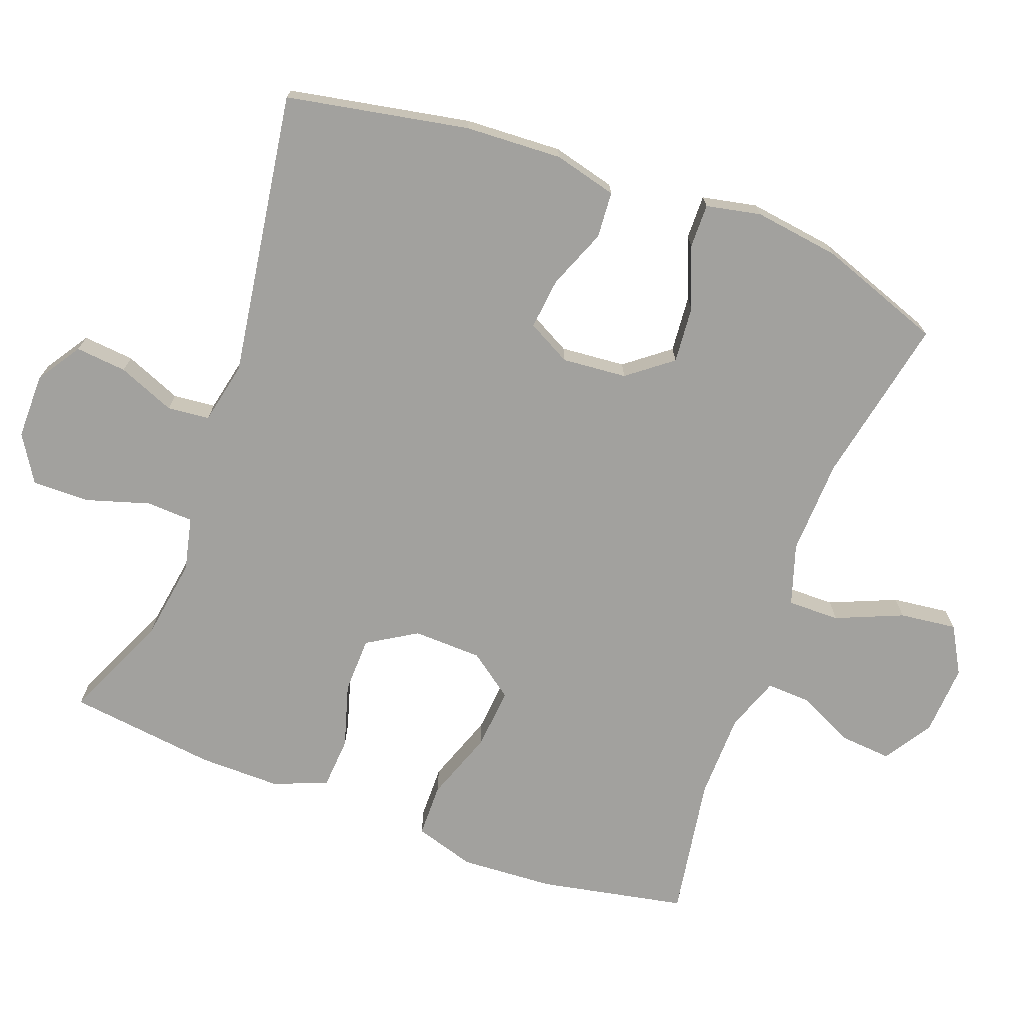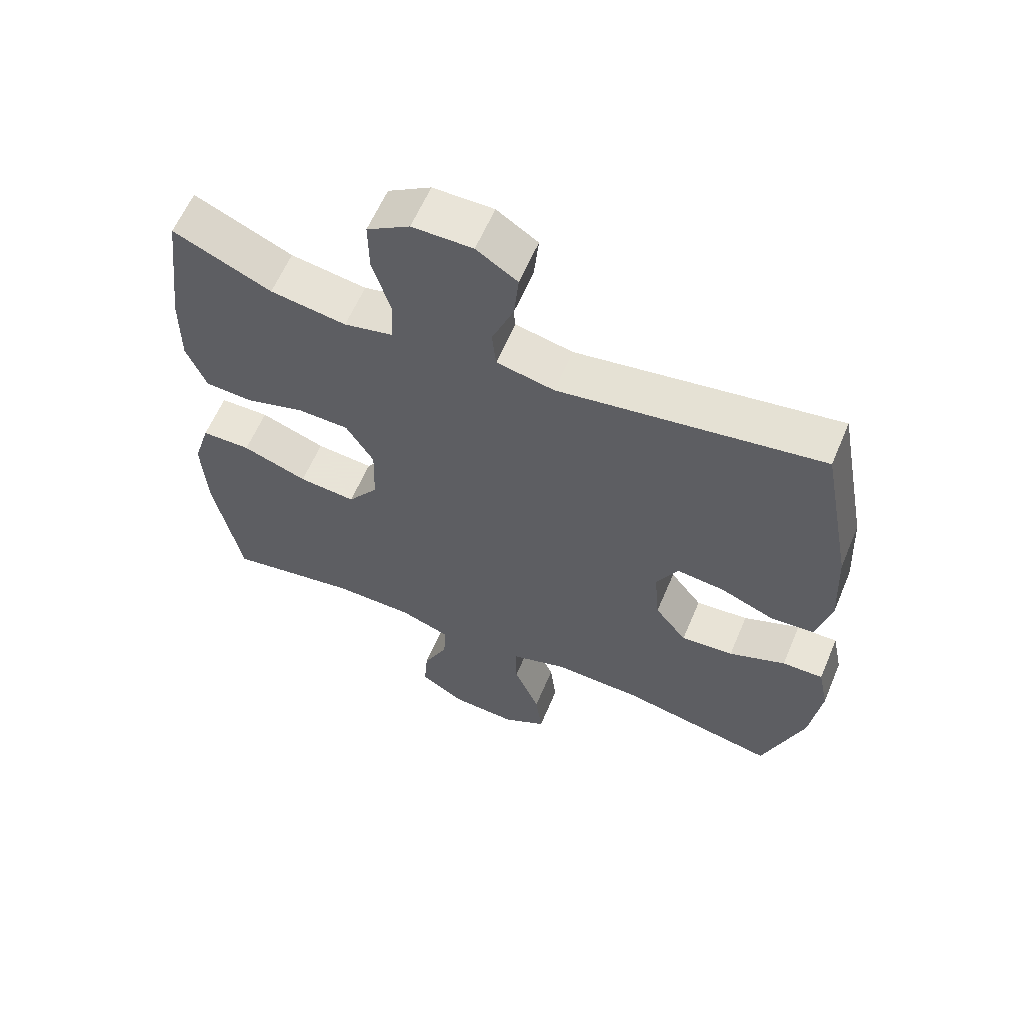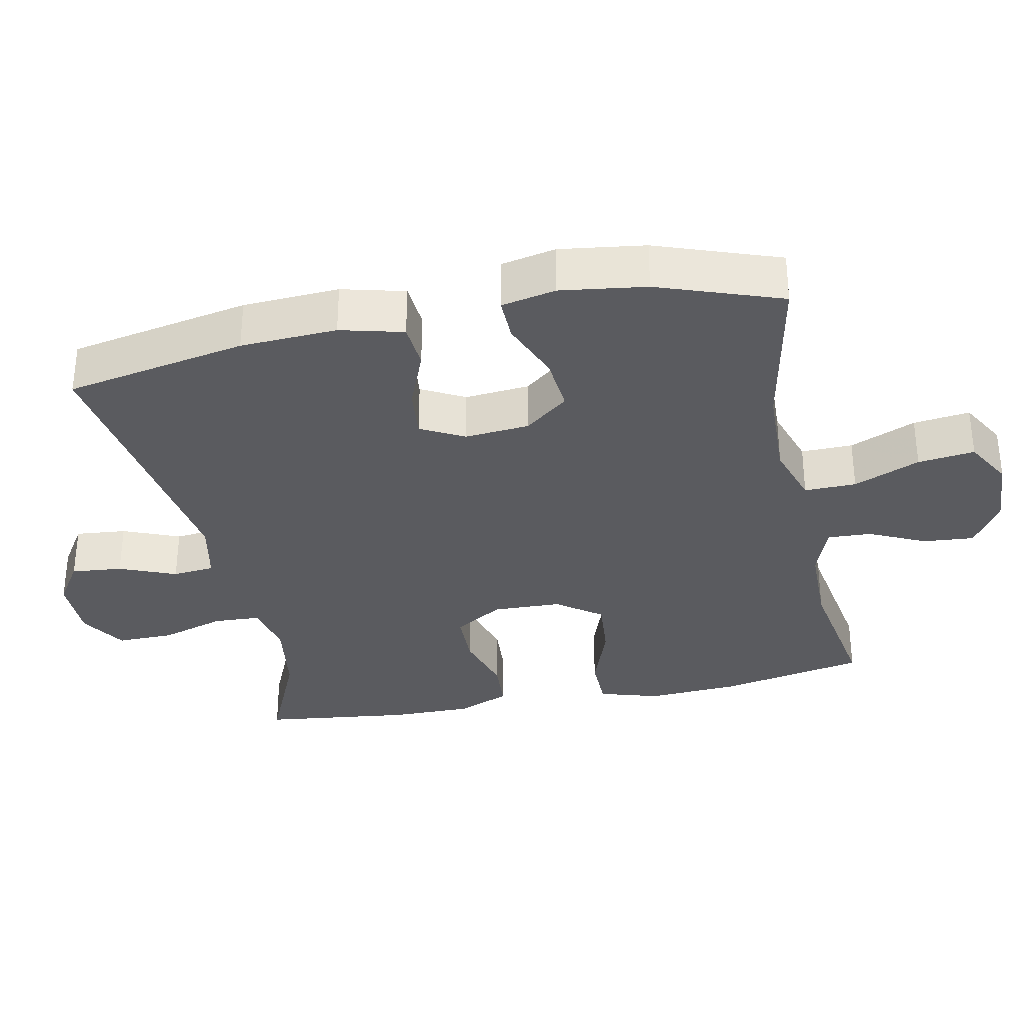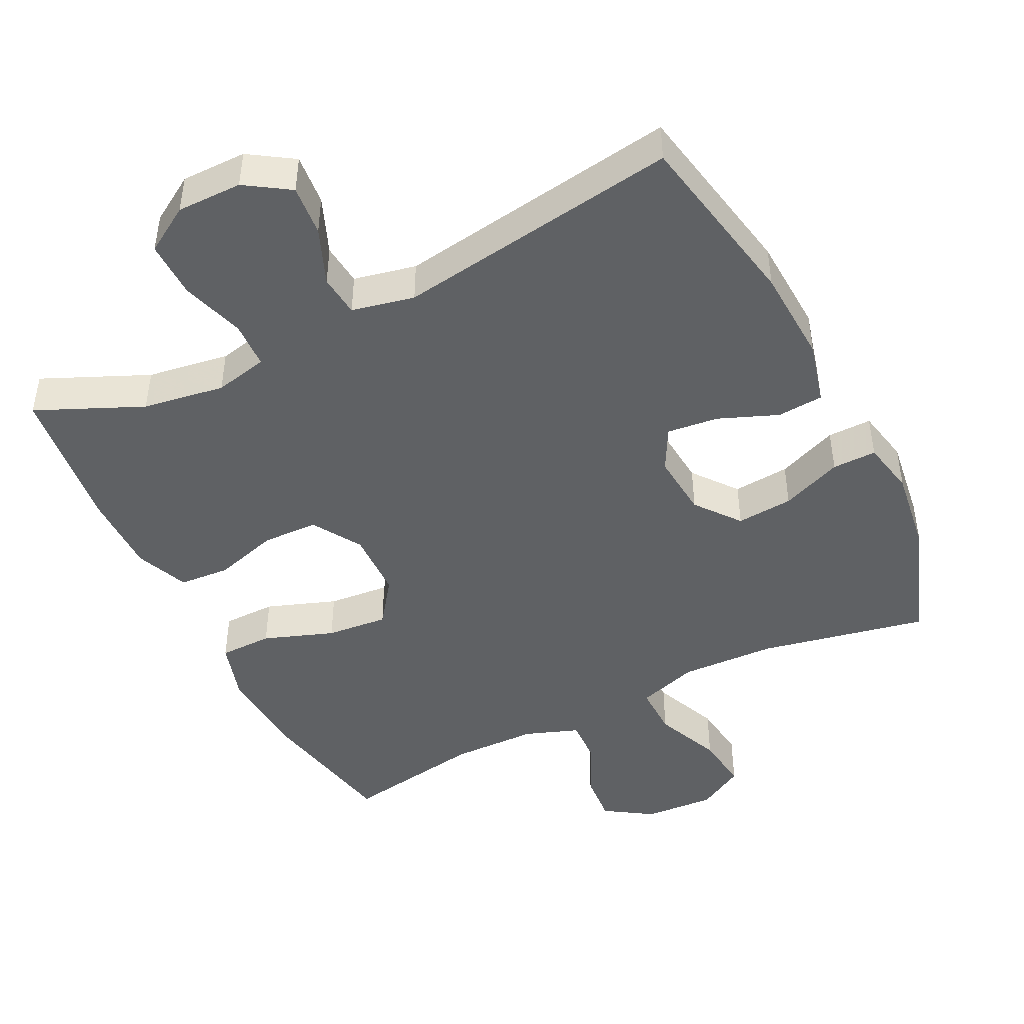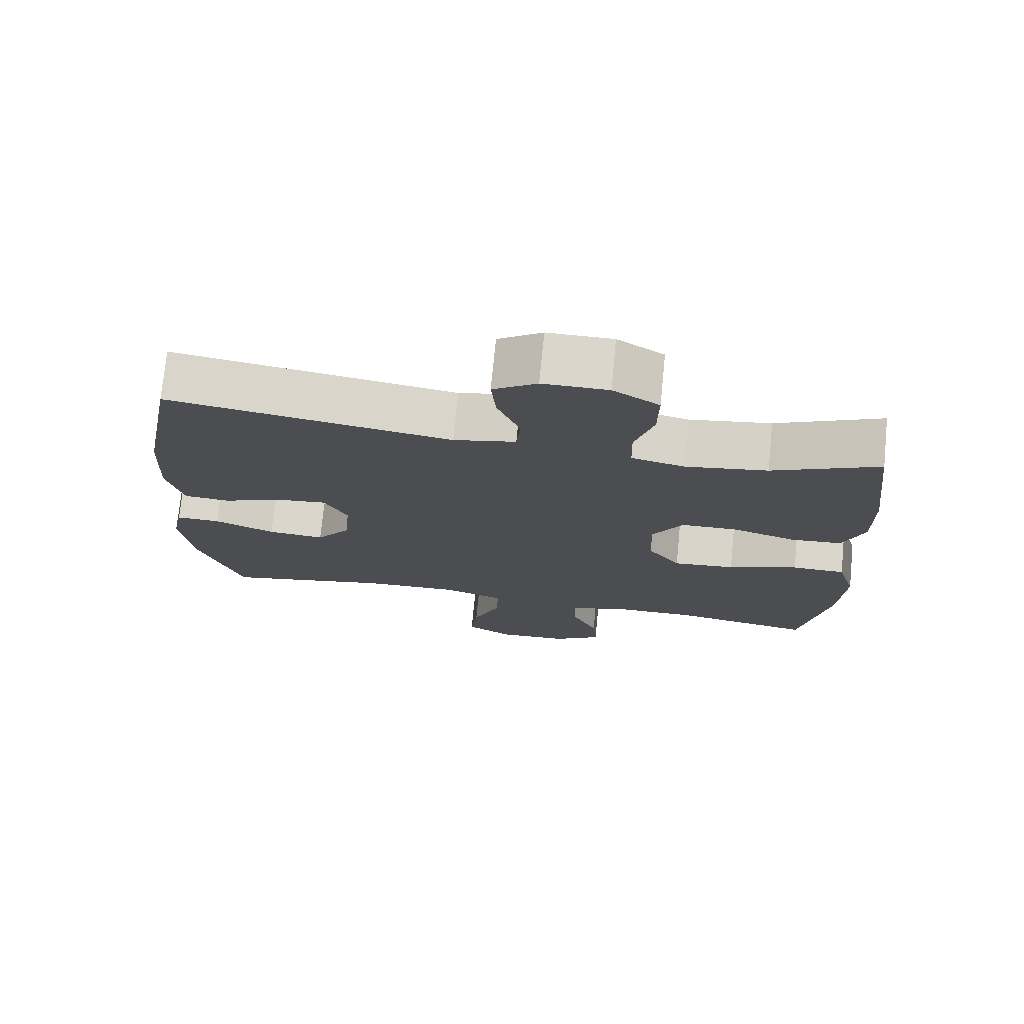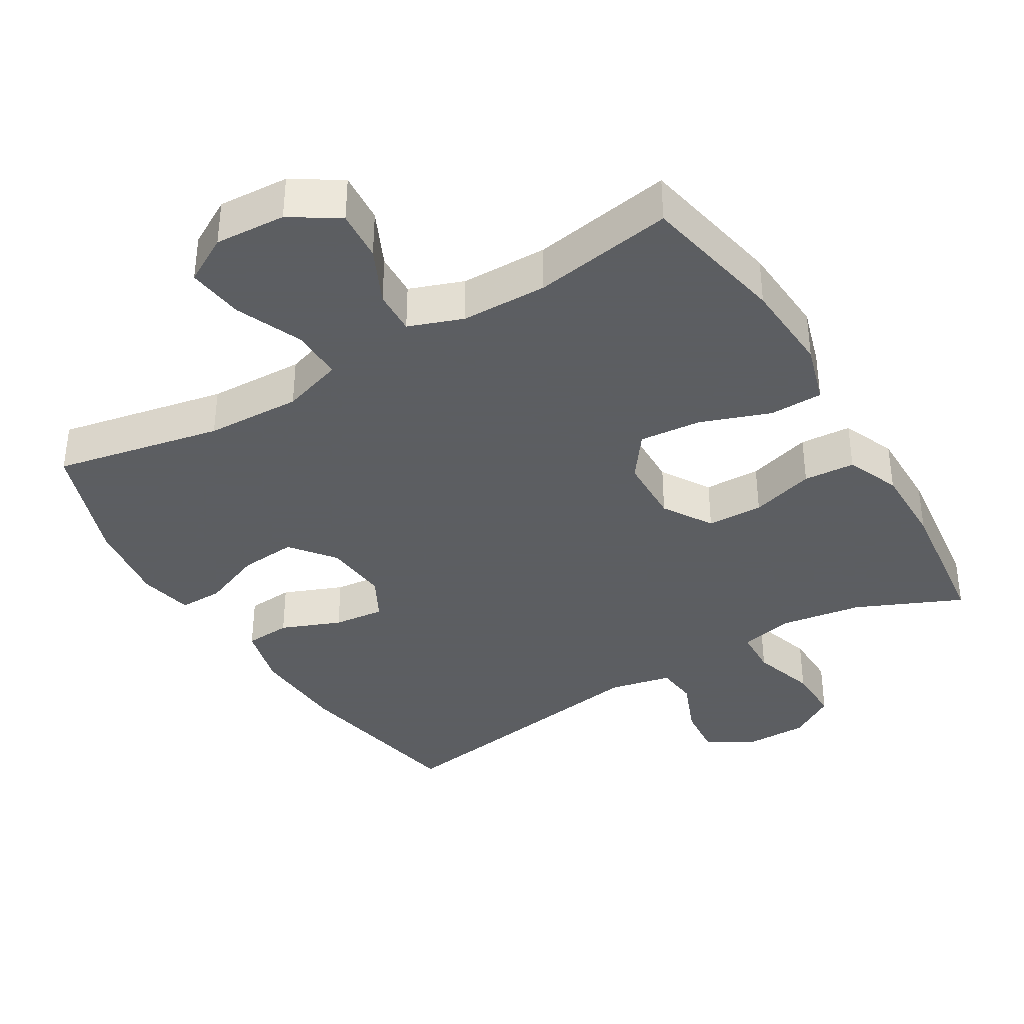
<metadata>
{"format":"obj","ext":"obj","renderer":"f3d","projection":"perspective","resolution":1024,"background":"white","views":[{"elev":-72.1,"azim":69.6,"up":"+Y"},{"elev":60.7,"azim":22.9,"up":"+Z"},{"elev":-33.0,"azim":101.7,"up":"+Y"},{"elev":-45.7,"azim":26.5,"up":"+Y"},{"elev":74.1,"azim":-174.4,"up":"+Z"},{"elev":-37.4,"azim":-148.9,"up":"+Y"}]}
</metadata>
<code>
v 0.5 0.07 -0.5
v 0.261 0.07 -0.452
v 0.125 0.07 -0.447
v 0.038 0.07 -0.475
v 0.039 0.07 -0.549
v 0.079 0.07 -0.644
v 0.089 0.07 -0.725
v 0.022 0.07 -0.763
v -0.079 0.07 -0.757
v -0.147 0.07 -0.713
v -0.141 0.07 -0.64
v -0.103 0.07 -0.56
v -0.1 0.07 -0.497
v -0.177 0.07 -0.469
v -0.3 0.07 -0.467
v -0.5 0.07 -0.5
v -0.541 0.07 -0.292
v -0.549 0.07 -0.159
v -0.523 0.07 -0.073
v -0.447 0.07 -0.072
v -0.347 0.07 -0.108
v -0.259 0.07 -0.116
v -0.212 0.07 -0.052
v -0.209 0.07 0.046
v -0.252 0.07 0.116
v -0.332 0.07 0.118
v -0.423 0.07 0.091
v -0.496 0.07 0.096
v -0.527 0.07 0.172
v -0.526 0.07 0.289
v -0.5 0.07 0.5
v -0.349 0.07 0.433
v -0.232 0.07 0.415
v -0.156 0.07 0.432
v -0.153 0.07 0.499
v -0.181 0.07 0.59
v -0.182 0.07 0.671
v -0.116 0.07 0.712
v -0.023 0.07 0.712
v 0.04 0.07 0.671
v 0.033 0.07 0.598
v 0 0.07 0.517
v 0.006 0.07 0.457
v 0.095 0.07 0.438
v 0.5 0.07 0.5
v 0.549 0.07 0.241
v 0.556 0.07 0.103
v 0.533 0.07 0.013
v 0.467 0.07 0.008
v 0.382 0.07 0.042
v 0.309 0.07 0.05
v 0.276 0.07 -0.012
v 0.284 0.07 -0.104
v 0.333 0.07 -0.167
v 0.414 0.07 -0.16
v 0.501 0.07 -0.125
v 0.564 0.07 -0.124
v 0.58 0.07 -0.202
v 0.563 0.07 -0.324
v 0.5 0 -0.5
v 0.261 0 -0.452
v 0.125 0 -0.447
v 0.038 0 -0.475
v 0.039 0 -0.549
v 0.079 0 -0.644
v 0.089 0 -0.725
v 0.022 0 -0.763
v -0.079 0 -0.757
v -0.147 0 -0.713
v -0.141 0 -0.64
v -0.103 0 -0.56
v -0.1 0 -0.497
v -0.177 0 -0.469
v -0.3 0 -0.467
v -0.5 0 -0.5
v -0.541 0 -0.292
v -0.549 0 -0.159
v -0.523 0 -0.073
v -0.447 0 -0.072
v -0.347 0 -0.108
v -0.259 0 -0.116
v -0.212 0 -0.052
v -0.209 0 0.046
v -0.252 0 0.116
v -0.332 0 0.118
v -0.423 0 0.091
v -0.496 0 0.096
v -0.527 0 0.172
v -0.526 0 0.289
v -0.5 0 0.5
v -0.349 0 0.433
v -0.232 0 0.415
v -0.156 0 0.432
v -0.153 0 0.499
v -0.181 0 0.59
v -0.182 0 0.671
v -0.116 0 0.712
v -0.023 0 0.712
v 0.04 0 0.671
v 0.033 0 0.598
v 0 0 0.517
v 0.006 0 0.457
v 0.095 0 0.438
v 0.5 0 0.5
v 0.549 0 0.241
v 0.556 0 0.103
v 0.533 0 0.013
v 0.467 0 0.008
v 0.382 0 0.042
v 0.309 0 0.05
v 0.276 0 -0.012
v 0.284 0 -0.104
v 0.333 0 -0.167
v 0.414 0 -0.16
v 0.501 0 -0.125
v 0.564 0 -0.124
v 0.58 0 -0.202
v 0.563 0 -0.324
f 59 1 2
f 58 59 2
f 57 58 2
f 56 57 2
f 55 56 2
f 54 55 2 3
f 53 54 3 4
f 52 53 4
f 48 49 50
f 47 48 50
f 46 47 50
f 45 46 50
f 44 45 50
f 43 44 50 51
f 40 41 42
f 39 40 42
f 38 39 42
f 37 38 42
f 36 37 42
f 35 36 42
f 34 35 42 43
f 43 51 52
f 34 43 52
f 33 34 52
f 30 31 32
f 29 30 32
f 28 29 32
f 27 28 32
f 26 27 32
f 25 26 32 33
f 19 20 21
f 18 19 21
f 17 18 21
f 16 17 21
f 15 16 21
f 14 15 21 22
f 13 14 22 23
f 10 11 12
f 9 10 12
f 8 9 12
f 7 8 12
f 6 7 12
f 5 6 12
f 4 5 12 13
f 13 23 24
f 4 13 24
f 52 4 24
f 24 25 33 52
f 61 60 118
f 61 118 117
f 61 117 116
f 61 116 115
f 61 115 114
f 62 61 114 113
f 63 62 113 112
f 63 112 111
f 109 108 107
f 109 107 106
f 109 106 105
f 109 105 104
f 109 104 103
f 110 109 103 102
f 101 100 99
f 101 99 98
f 101 98 97
f 101 97 96
f 101 96 95
f 101 95 94
f 102 101 94 93
f 111 110 102
f 111 102 93
f 111 93 92
f 91 90 89
f 91 89 88
f 91 88 87
f 91 87 86
f 91 86 85
f 92 91 85 84
f 80 79 78
f 80 78 77
f 80 77 76
f 80 76 75
f 80 75 74
f 81 80 74 73
f 82 81 73 72
f 71 70 69
f 71 69 68
f 71 68 67
f 71 67 66
f 71 66 65
f 71 65 64
f 72 71 64 63
f 83 82 72
f 83 72 63
f 83 63 111
f 111 92 84 83
f 1 60 61 2
f 2 61 62 3
f 3 62 63 4
f 4 63 64 5
f 5 64 65 6
f 6 65 66 7
f 7 66 67 8
f 8 67 68 9
f 9 68 69 10
f 10 69 70 11
f 11 70 71 12
f 12 71 72 13
f 13 72 73 14
f 14 73 74 15
f 15 74 75 16
f 16 75 76 17
f 17 76 77 18
f 18 77 78 19
f 19 78 79 20
f 20 79 80 21
f 21 80 81 22
f 22 81 82 23
f 23 82 83 24
f 24 83 84 25
f 25 84 85 26
f 26 85 86 27
f 27 86 87 28
f 28 87 88 29
f 29 88 89 30
f 30 89 90 31
f 31 90 91 32
f 32 91 92 33
f 33 92 93 34
f 34 93 94 35
f 35 94 95 36
f 36 95 96 37
f 37 96 97 38
f 38 97 98 39
f 39 98 99 40
f 40 99 100 41
f 41 100 101 42
f 42 101 102 43
f 43 102 103 44
f 44 103 104 45
f 45 104 105 46
f 46 105 106 47
f 47 106 107 48
f 48 107 108 49
f 49 108 109 50
f 50 109 110 51
f 51 110 111 52
f 52 111 112 53
f 53 112 113 54
f 54 113 114 55
f 55 114 115 56
f 56 115 116 57
f 57 116 117 58
f 58 117 118 59
f 59 118 60 1

</code>
